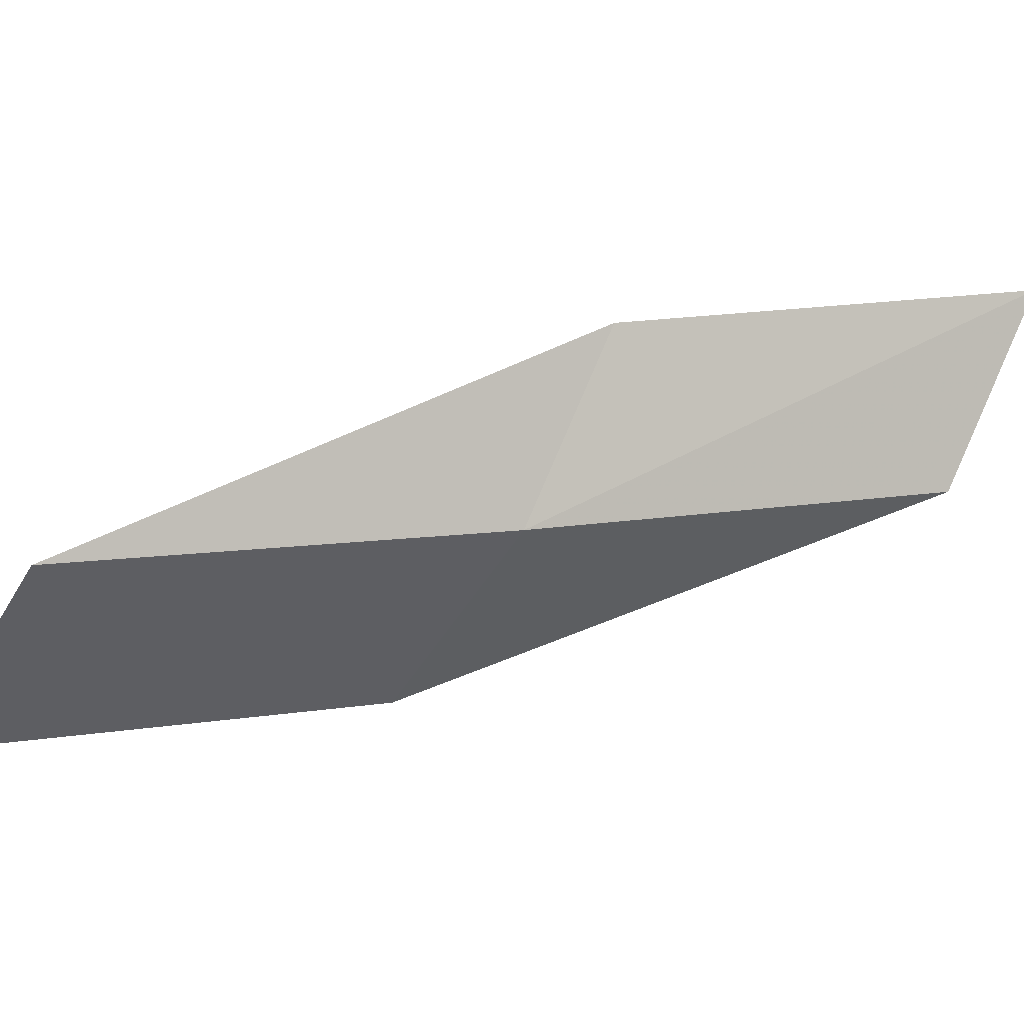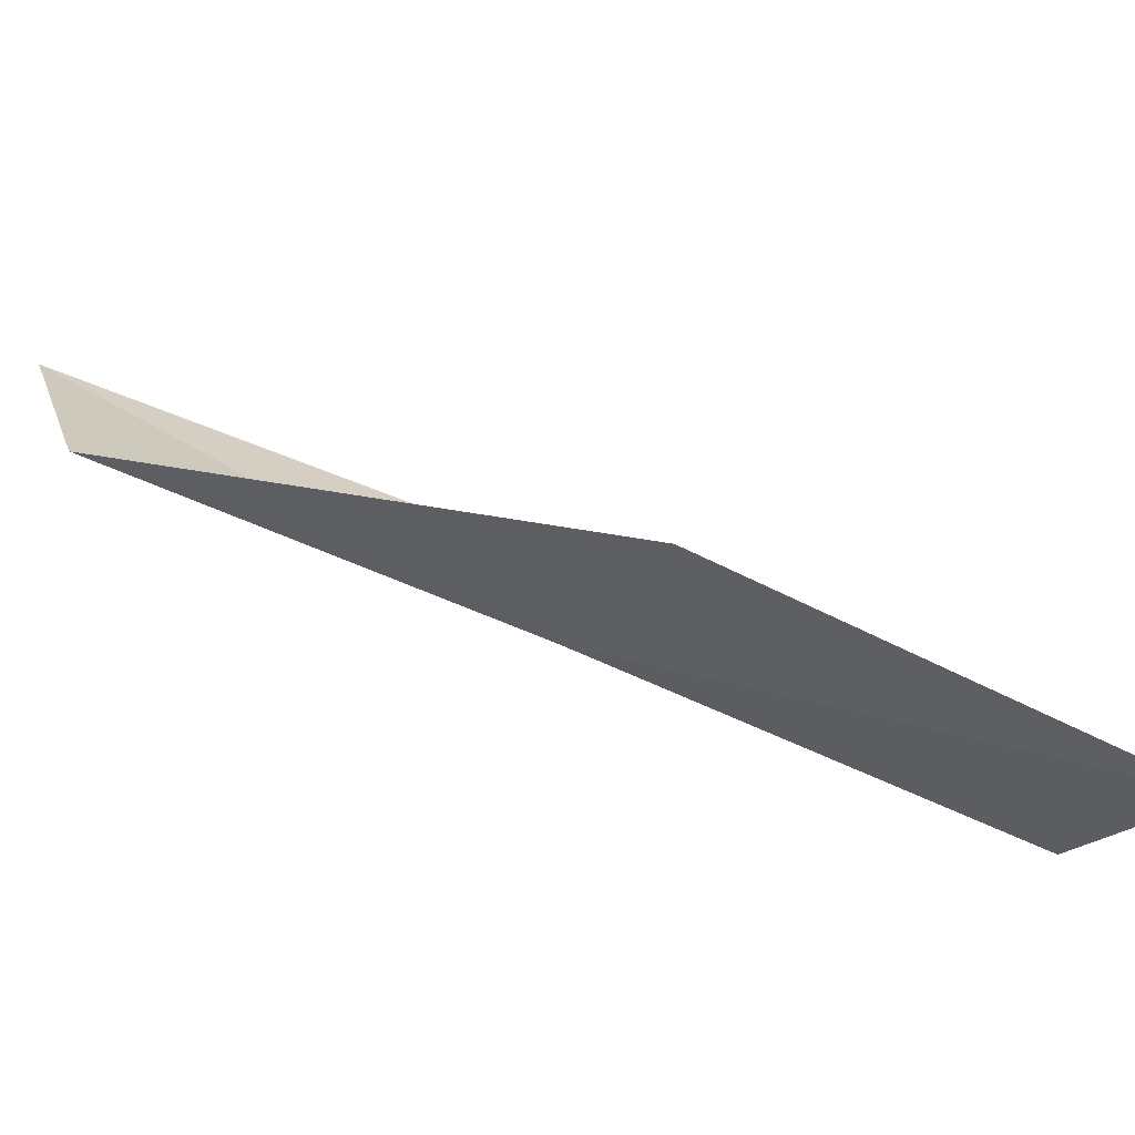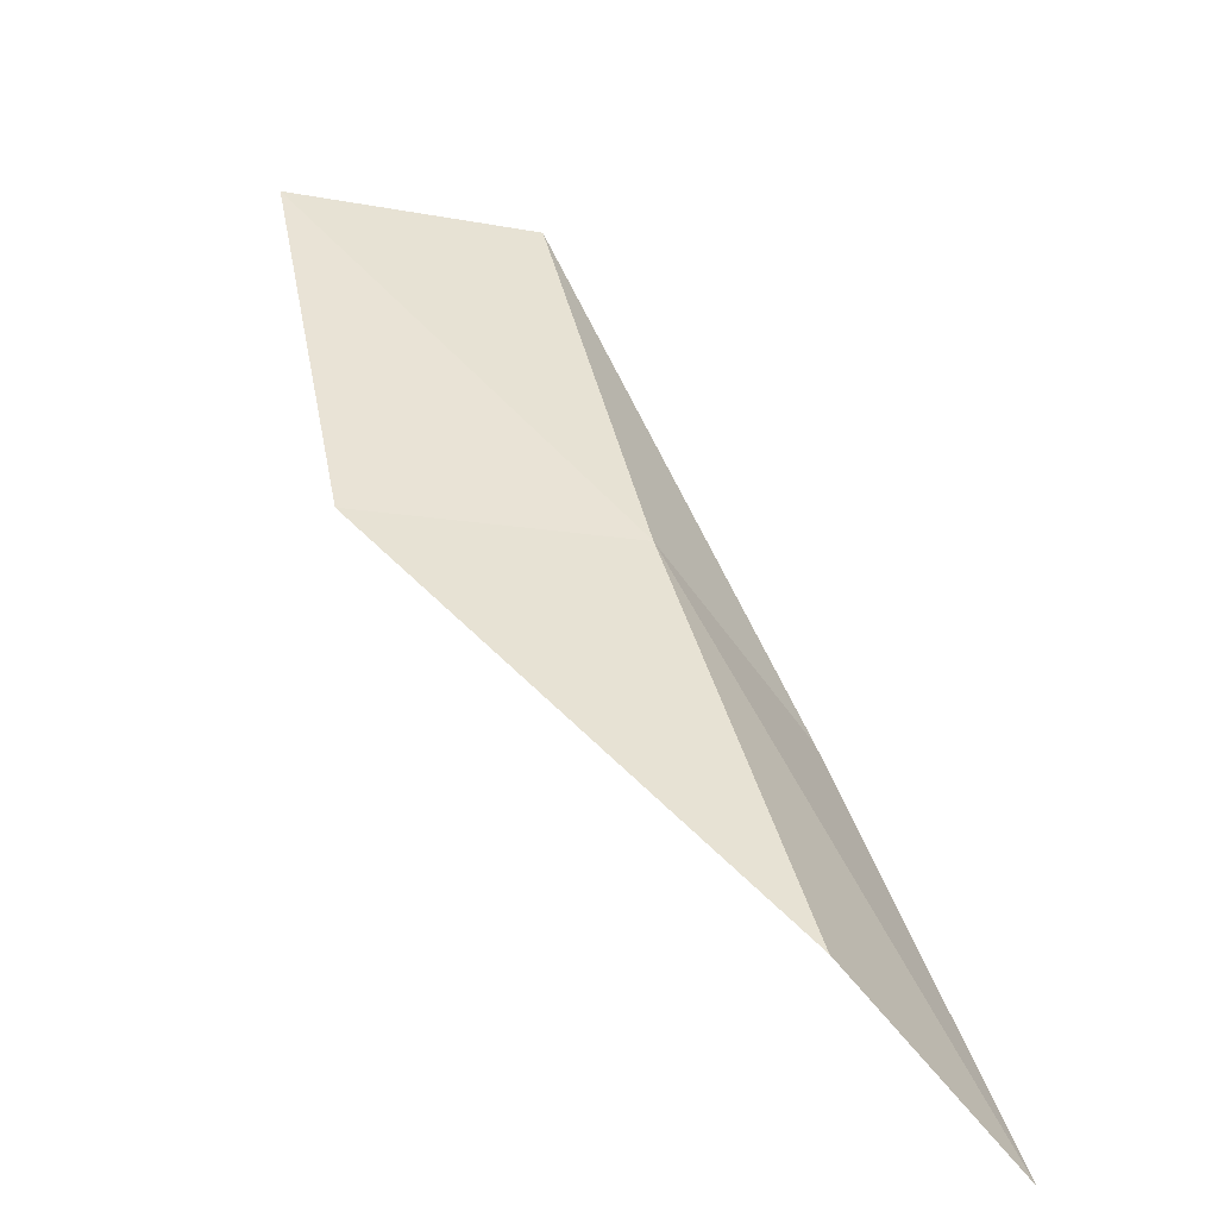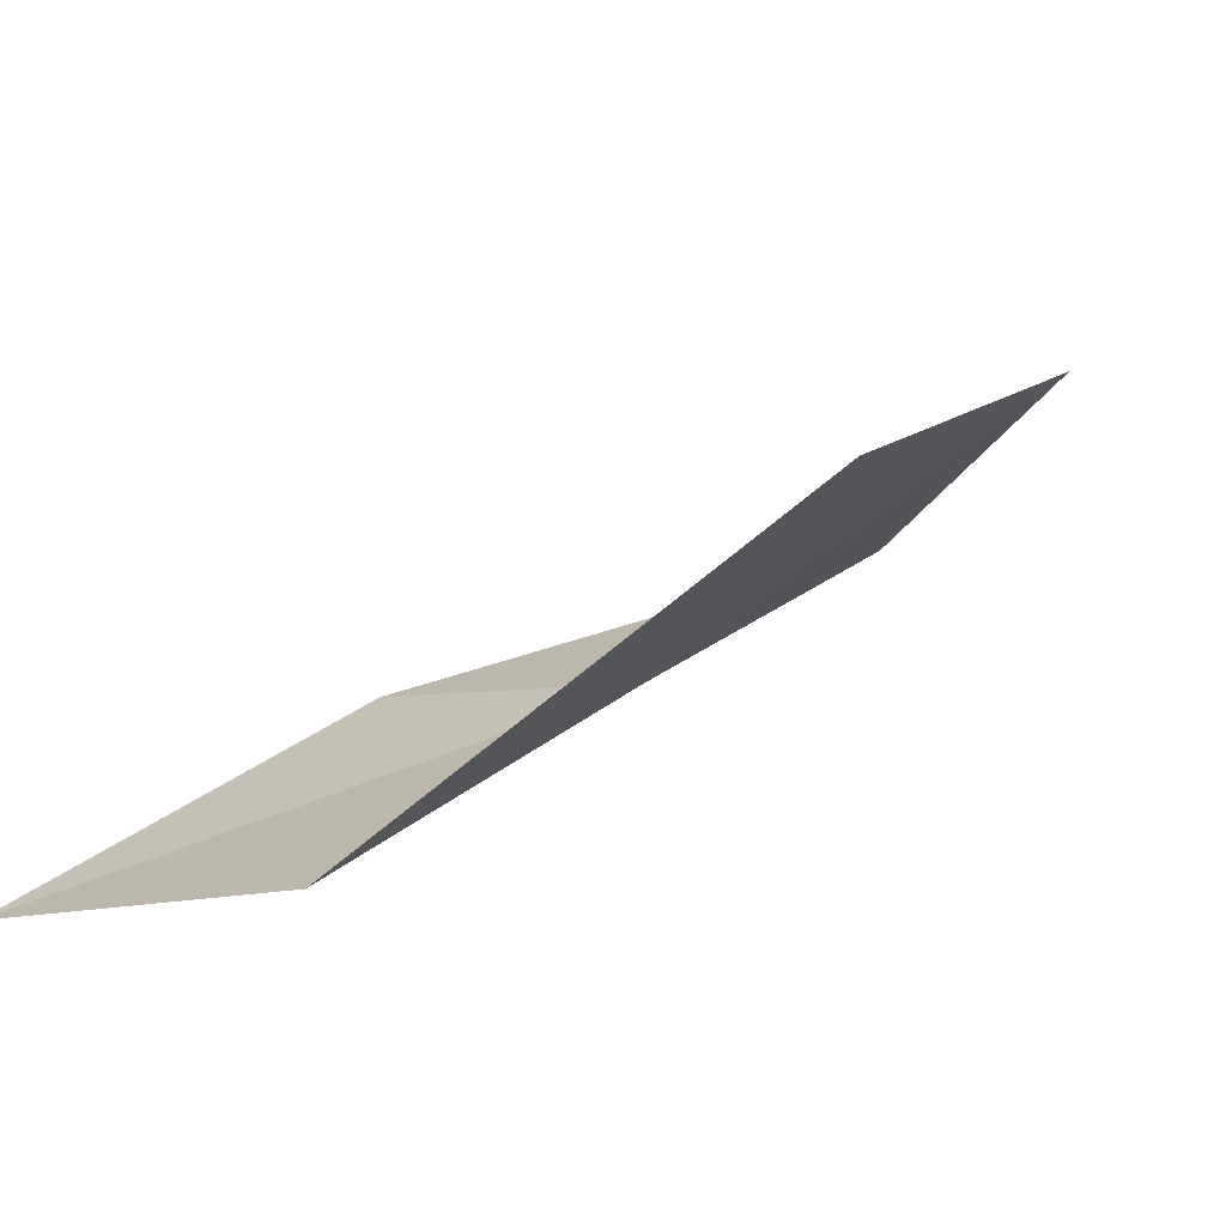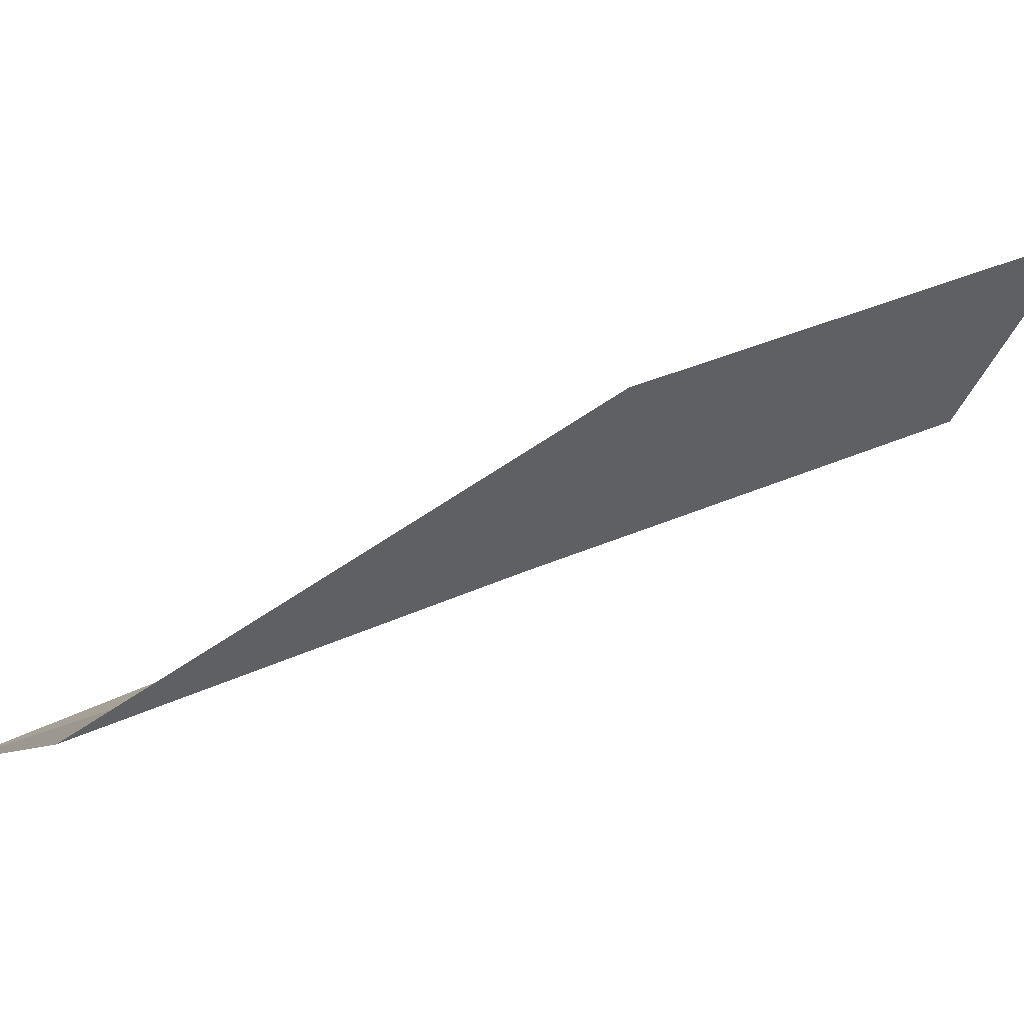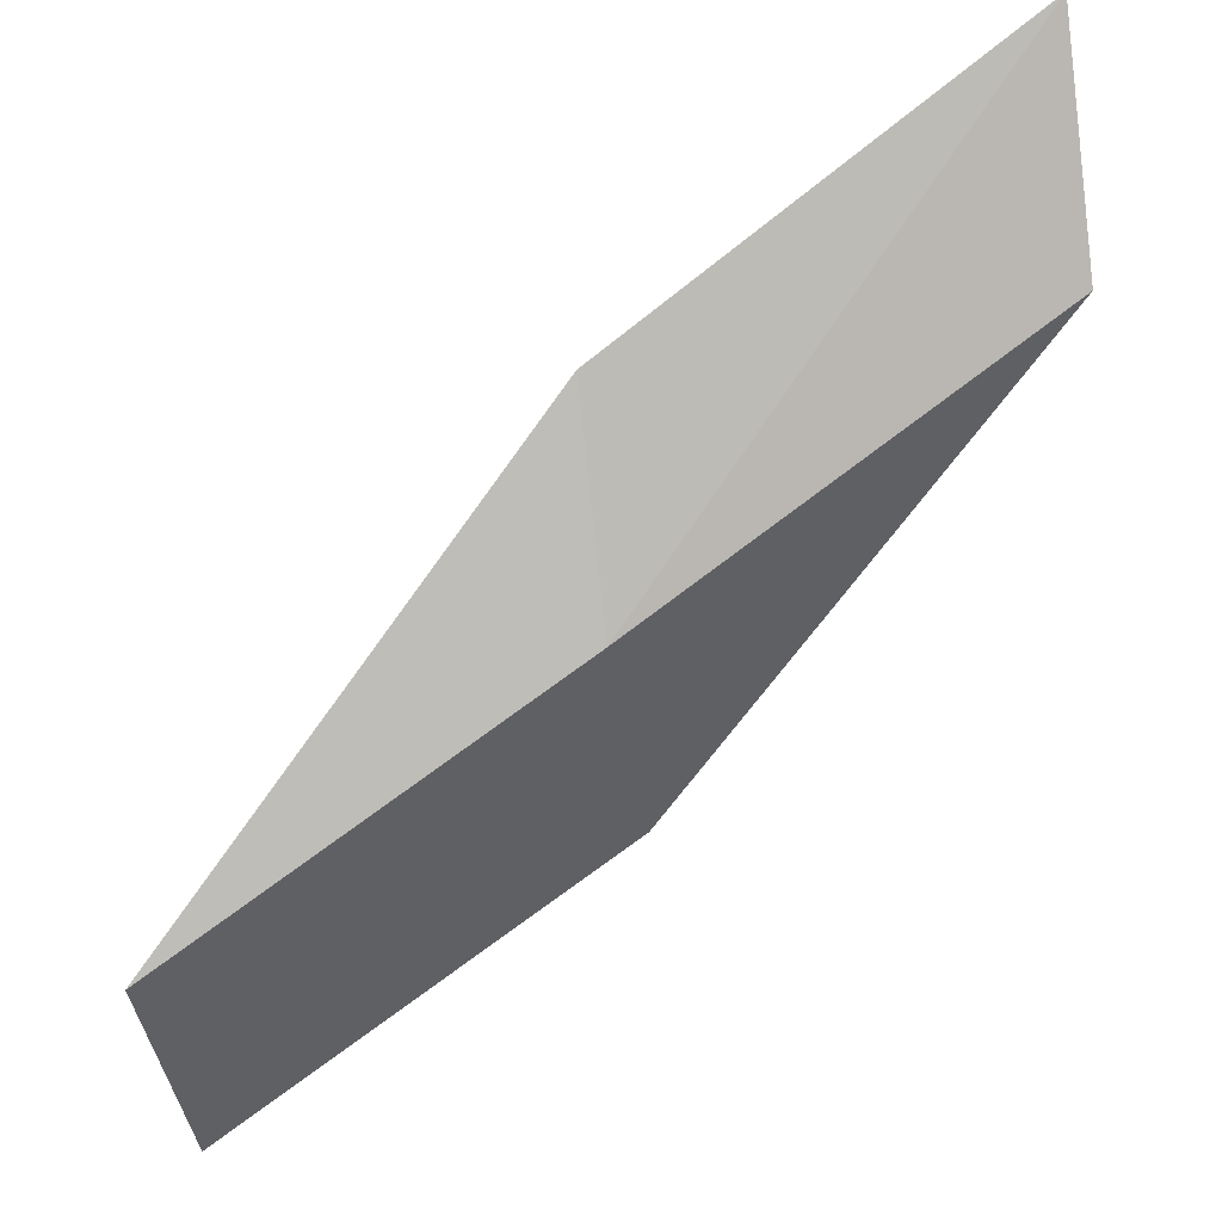
<metadata>
{"format":"obj","ext":"obj","renderer":"f3d","projection":"perspective","resolution":1024,"background":"white","views":[{"elev":-58.4,"azim":59.7,"up":"+Y"},{"elev":-12.7,"azim":-110.8,"up":"+Y"},{"elev":-76.9,"azim":-13.4,"up":"+Z"},{"elev":-67.7,"azim":-138.0,"up":"+Z"},{"elev":-15.2,"azim":56.8,"up":"+Y"},{"elev":-45.7,"azim":98.0,"up":"+Y"}]}
</metadata>
<code>
v -3.335 37.99 79.05
v -1.43 39.51 79.05
v -4.949 35.95 83.55
v -7.708 36.16 83.55
v -6.22 38.35 79.05
v 0.5417 41.44 74.54
v -1.532 39.95 74.54
f 1 3 2
f 1 5 4
f 1 4 3
f 1 6 7
f 1 2 6
f 1 7 5

</code>
